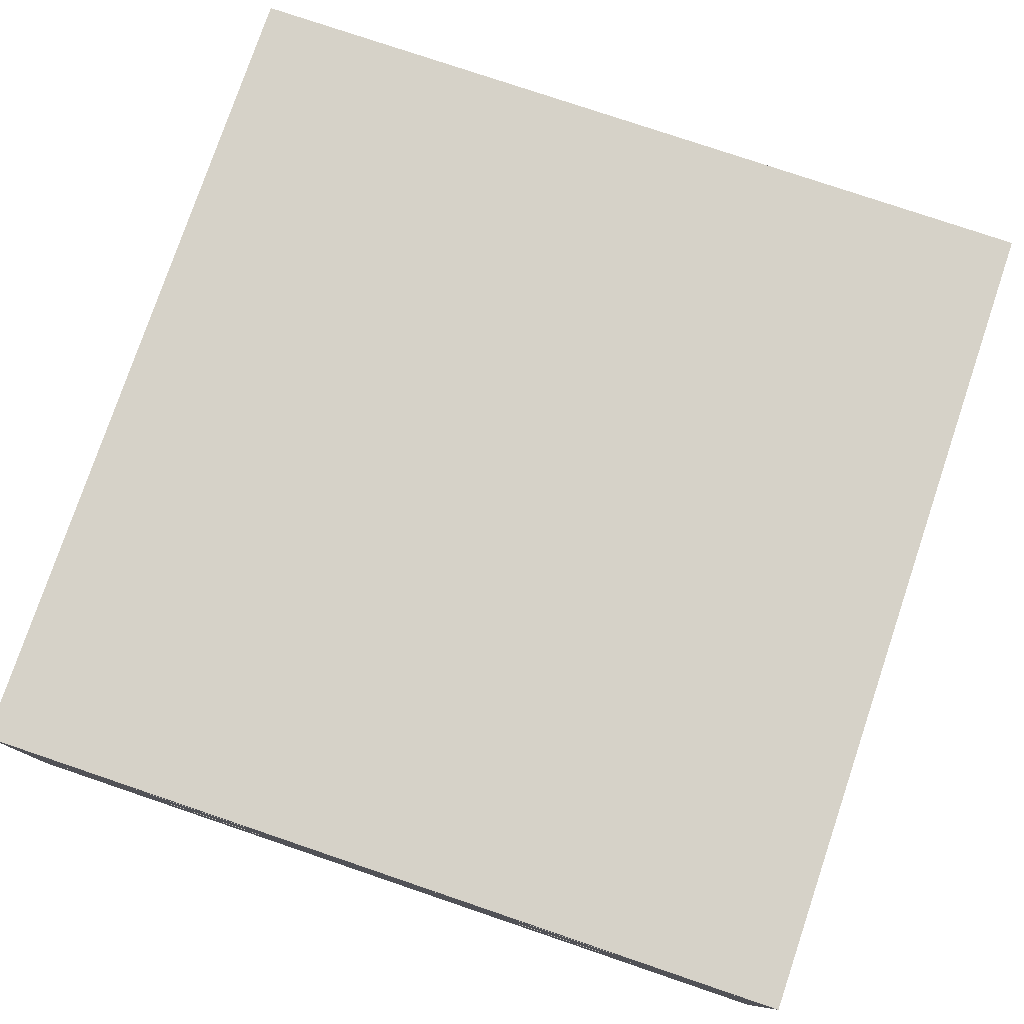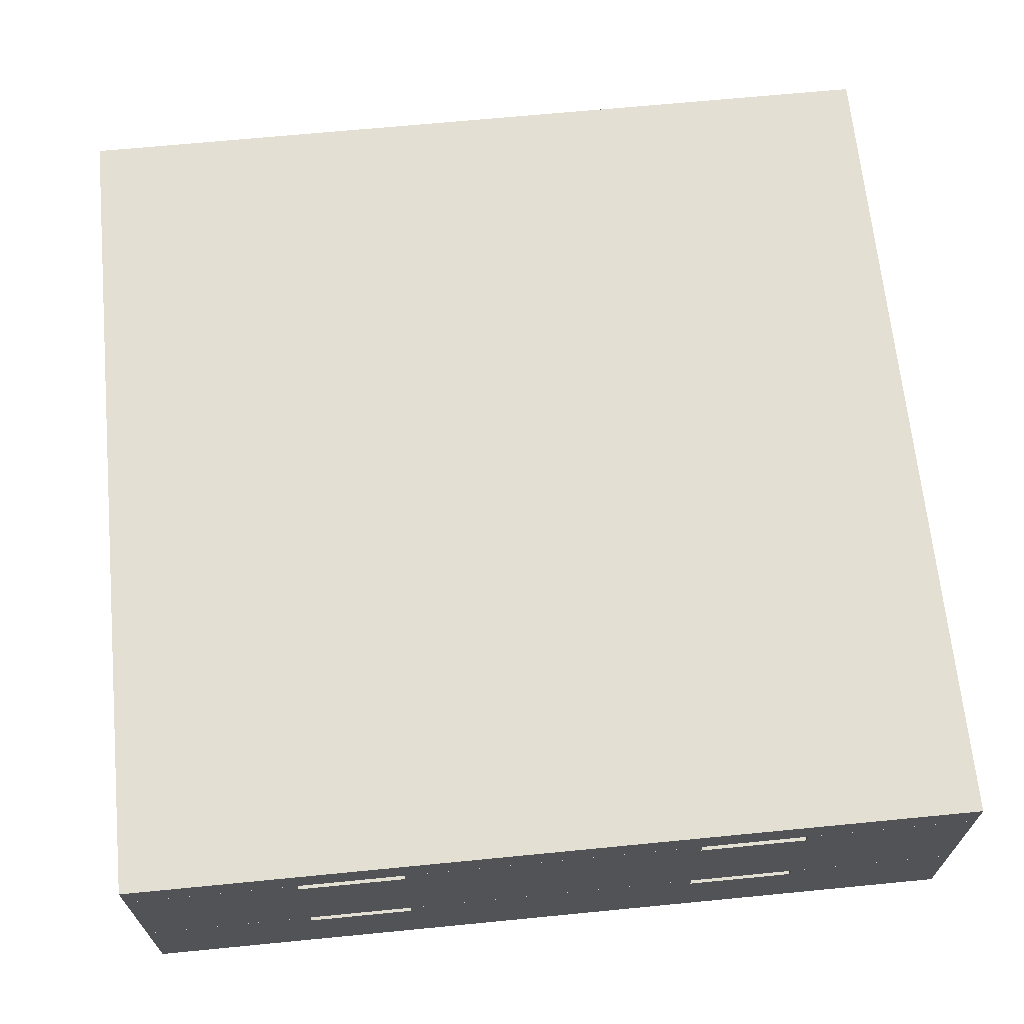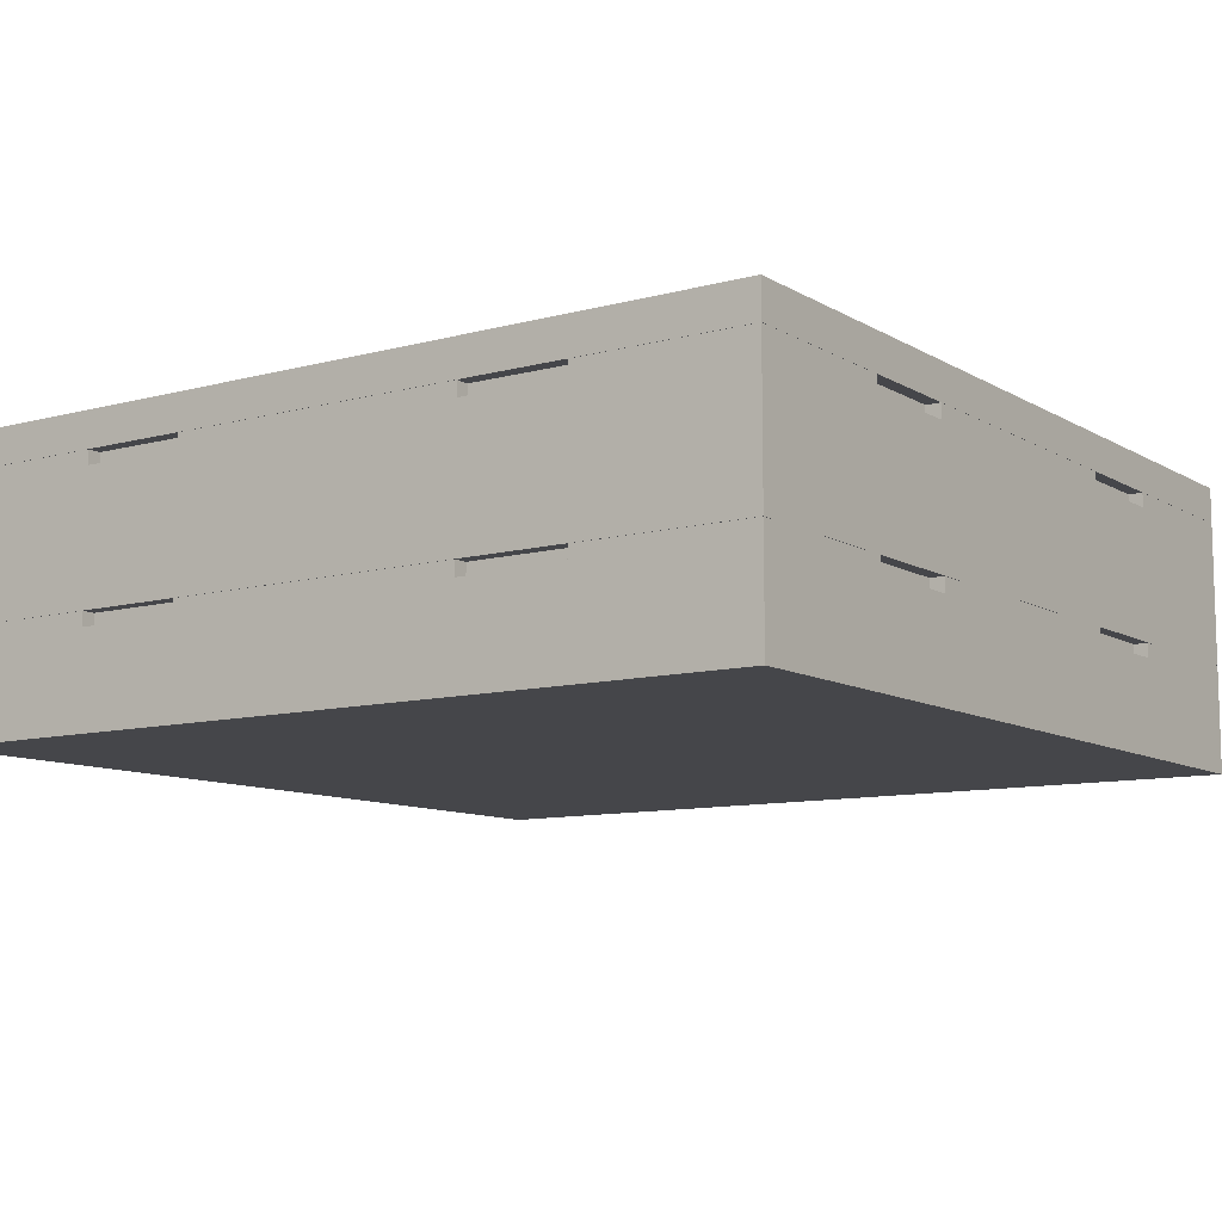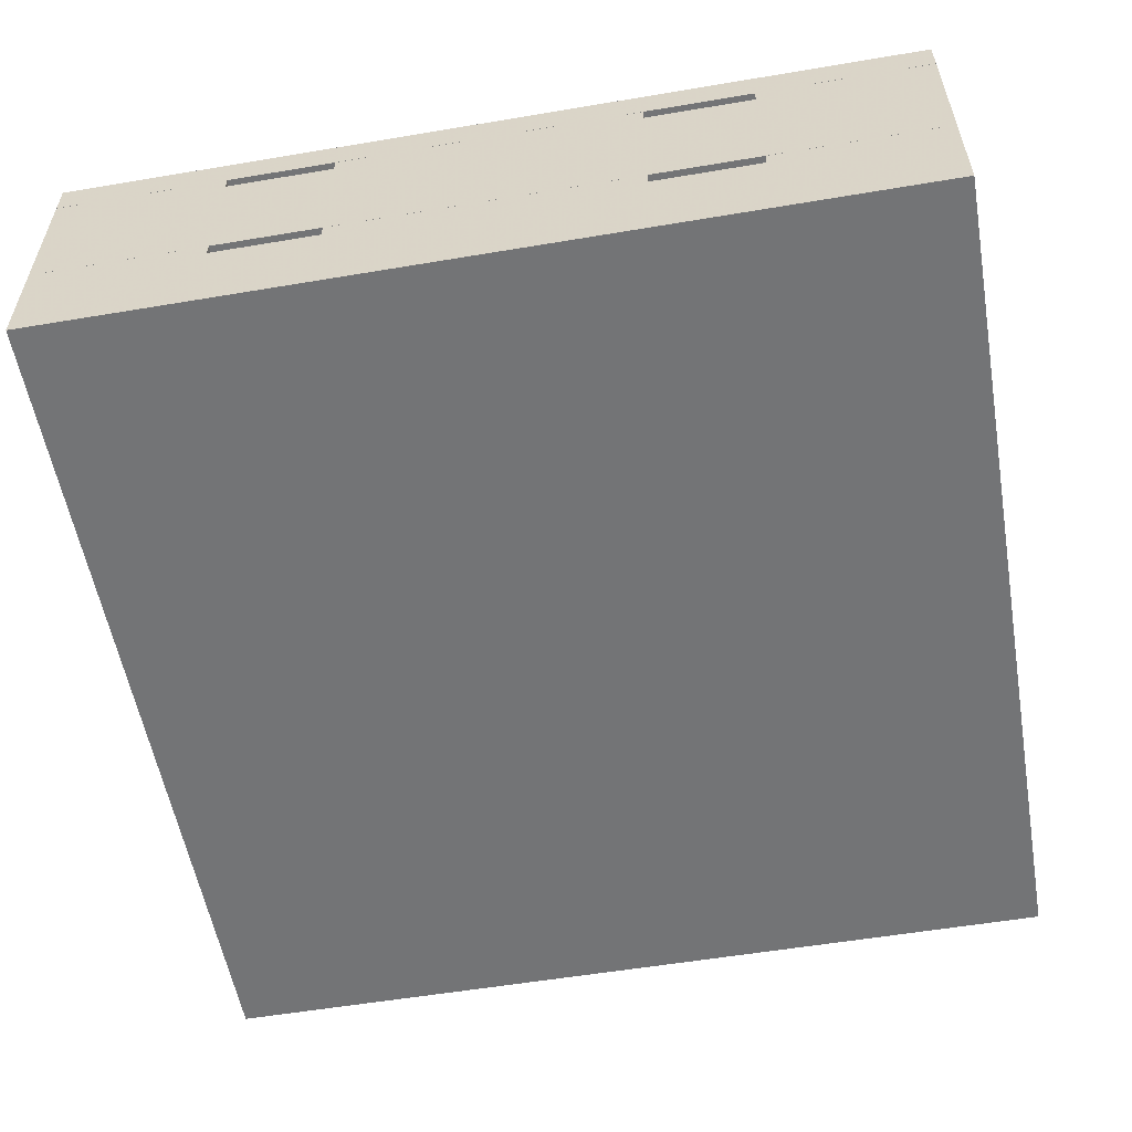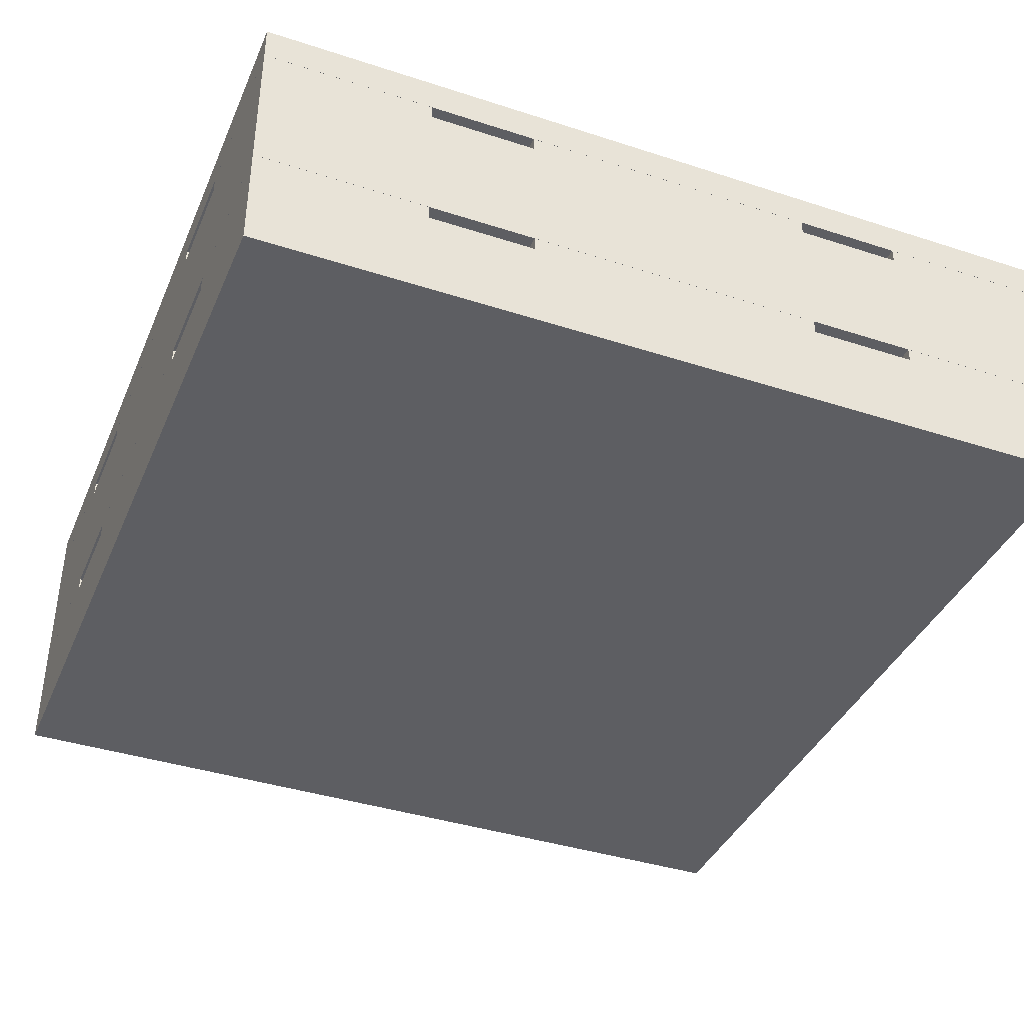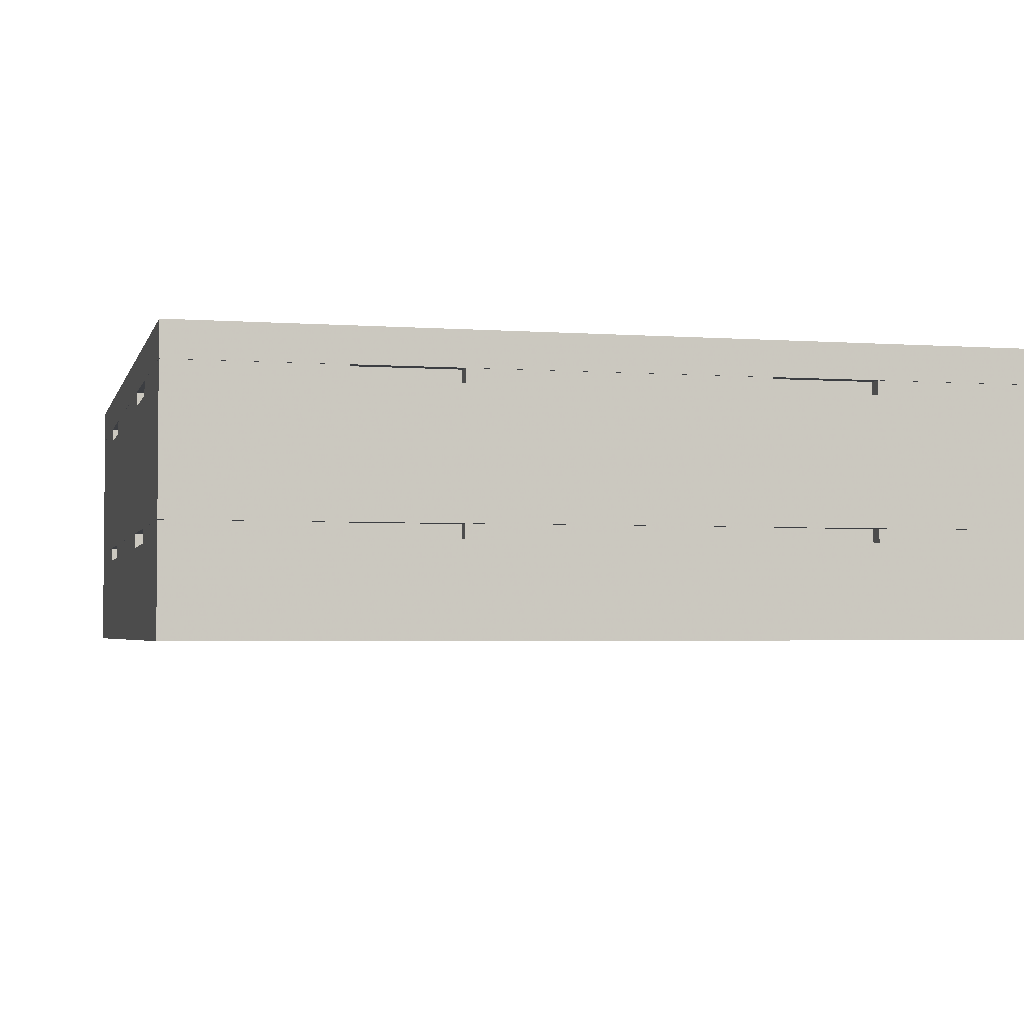
<metadata>
{"format":"obj","ext":"obj","renderer":"f3d","projection":"perspective","resolution":1024,"background":"white","views":[{"elev":78.0,"azim":18.7,"up":"+Y"},{"elev":66.8,"azim":-95.6,"up":"+Y"},{"elev":-9.9,"azim":-145.3,"up":"+Y"},{"elev":-56.1,"azim":10.0,"up":"+Y"},{"elev":-39.4,"azim":158.0,"up":"+Y"},{"elev":-3.2,"azim":166.1,"up":"+Y"}]}
</metadata>
<code>
o geometry_1
v 2.425 0.3502 -0.4
v 3.625 0.3502 -0.4
v 3.625 0.4 -0.4
v 2.425 0.4 -0.4
v 2.445 0.35 -1.36
v 2.445 0.3502 -1.58
v 2.445 0.35 -1.58
v 2.445 0.33 -1.21
v 2.445 0.33 -1.36
v 2.445 0.35 -1.21
v 2.445 0.35 -0.64
v 2.445 0.35 -0.79
v 2.445 0.33 -0.79
v 2.445 0.33 -0.64
v 2.445 0.3502 -0.42
v 2.445 0.35 -0.42
v 2.425 0.33 -0.64
v 2.425 0.1502 -0.4
v 2.425 0.35 -0.4
v 2.425 0.35 -0.64
v 2.425 0.33 -0.79
v 2.425 0.35 -1.21
v 2.425 0.35 -0.79
v 2.425 0.33 -1.21
v 2.425 0.1502 -1.6
v 2.425 0.33 -1.36
v 2.425 0.35 -1.6
v 2.425 0.35 -1.36
v 3.385 0.33 -0.4
v 3.625 0.1502 -0.4
v 3.625 0.35 -0.4
v 3.385 0.35 -0.4
v 3.235 0.33 -0.4
v 2.815 0.33 -0.4
v 3.235 0.35 -0.4
v 2.815 0.35 -0.4
v 2.665 0.33 -0.4
v 2.665 0.35 -0.4
v 2.445 0.15 -1.36
v 2.445 0.1502 -1.58
v 2.445 0.15 -1.58
v 2.445 0.13 -1.21
v 2.445 0.13 -1.36
v 2.445 0.15 -1.21
v 2.445 0.15 -0.64
v 2.445 0.15 -0.79
v 2.445 0.13 -0.79
v 2.445 0.13 -0.64
v 2.445 0.1502 -0.42
v 2.445 0.15 -0.42
v 2.425 0.13 -0.64
v 2.425 -0 -0.4
v 2.425 0.15 -0.4
v 2.425 0.15 -0.64
v 2.425 0.13 -0.79
v 2.425 0.15 -1.21
v 2.425 0.15 -0.79
v 2.425 0.13 -1.21
v 2.425 -0 -1.6
v 2.425 0.13 -1.36
v 2.425 0.15 -1.6
v 2.425 0.15 -1.36
v 2.425 0.4 -1.6
v 2.425 0.3502 -1.6
v 3.385 0.13 -0.4
v 3.625 -0 -0.4
v 3.625 0.15 -0.4
v 3.385 0.15 -0.4
v 3.235 0.13 -0.4
v 2.815 0.13 -0.4
v 3.235 0.15 -0.4
v 2.815 0.15 -0.4
v 2.665 0.13 -0.4
v 2.665 0.15 -0.4
v 3.625 0.4 -1.6
v 3.625 -0 -1.6
v 2.665 0.15 -0.42
v 3.605 0.1502 -1.58
v 3.625 0.1502 -1.6
v 3.605 0.1502 -0.42
v 2.815 0.15 -0.42
v 3.235 0.15 -0.42
v 2.815 0.13 -0.42
v 2.665 0.13 -0.42
v 3.385 0.15 -0.42
v 3.235 0.13 -0.42
v 3.385 0.13 -0.42
v 3.605 0.15 -0.42
v 2.665 0.35 -0.42
v 3.605 0.3502 -1.58
v 3.625 0.3502 -1.6
v 3.605 0.3502 -0.42
v 2.815 0.35 -0.42
v 3.235 0.35 -0.42
v 2.815 0.33 -0.42
v 2.665 0.33 -0.42
v 3.385 0.35 -0.42
v 3.235 0.33 -0.42
v 3.385 0.33 -0.42
v 3.605 0.35 -0.42
v 3.385 0.33 -1.6
v 3.625 0.35 -1.6
v 3.385 0.35 -1.6
v 3.235 0.33 -1.6
v 2.815 0.35 -1.6
v 3.235 0.35 -1.6
v 2.815 0.33 -1.6
v 2.665 0.35 -1.6
v 2.665 0.33 -1.6
v 3.385 0.13 -1.6
v 3.625 0.15 -1.6
v 3.385 0.15 -1.6
v 3.235 0.13 -1.6
v 2.815 0.15 -1.6
v 3.235 0.15 -1.6
v 2.815 0.13 -1.6
v 2.665 0.15 -1.6
v 2.665 0.13 -1.6
v 2.665 0.15 -1.58
v 2.815 0.15 -1.58
v 3.235 0.15 -1.58
v 2.815 0.13 -1.58
v 2.665 0.13 -1.58
v 3.385 0.15 -1.58
v 3.235 0.13 -1.58
v 3.385 0.13 -1.58
v 3.605 0.15 -1.58
v 2.665 0.35 -1.58
v 2.815 0.35 -1.58
v 3.235 0.35 -1.58
v 2.815 0.33 -1.58
v 2.665 0.33 -1.58
v 3.385 0.35 -1.58
v 3.235 0.33 -1.58
v 3.385 0.33 -1.58
v 3.605 0.35 -1.58
v 3.605 0.35 -1.36
v 3.605 0.33 -1.21
v 3.605 0.33 -1.36
v 3.605 0.35 -1.21
v 3.605 0.35 -0.64
v 3.605 0.33 -0.79
v 3.605 0.35 -0.79
v 3.605 0.33 -0.64
v 3.625 0.33 -0.64
v 3.625 0.35 -0.64
v 3.625 0.33 -0.79
v 3.625 0.33 -1.21
v 3.625 0.35 -0.79
v 3.625 0.35 -1.21
v 3.625 0.35 -1.36
v 3.625 0.33 -1.36
v 3.605 0.15 -1.36
v 3.605 0.13 -1.21
v 3.605 0.13 -1.36
v 3.605 0.15 -1.21
v 3.605 0.15 -0.64
v 3.605 0.13 -0.79
v 3.605 0.15 -0.79
v 3.605 0.13 -0.64
v 3.625 0.13 -0.64
v 3.625 0.15 -0.64
v 3.625 0.13 -0.79
v 3.625 0.13 -1.21
v 3.625 0.15 -0.79
v 3.625 0.15 -1.21
v 3.625 0.15 -1.36
v 3.625 0.13 -1.36
f 1 2 3
f 4 1 3
f 5 6 7
f 8 5 9
f 10 5 8
f 11 12 13
f 11 13 14
f 15 11 16
f 15 6 10
f 10 6 5
f 15 10 12
f 15 12 11
f 17 18 19
f 20 17 19
f 21 18 17
f 22 21 23
f 22 24 21
f 25 24 26
f 25 21 24
f 25 18 21
f 27 26 28
f 27 25 26
f 29 30 31
f 32 29 31
f 33 30 29
f 34 33 35
f 36 34 35
f 18 34 37
f 18 33 34
f 18 30 33
f 19 37 38
f 19 18 37
f 39 40 41
f 42 39 43
f 44 39 42
f 45 46 47
f 45 47 48
f 49 45 50
f 49 40 39
f 49 39 44
f 49 44 46
f 49 46 45
f 51 52 53
f 54 51 53
f 55 52 51
f 56 55 57
f 56 58 55
f 59 58 60
f 59 55 58
f 59 52 55
f 61 60 62
f 61 59 60
f 63 1 4
f 63 64 1
f 65 66 67
f 68 65 67
f 69 66 65
f 70 69 71
f 70 66 69
f 72 70 71
f 52 70 73
f 52 66 70
f 53 73 74
f 53 52 73
f 75 63 4
f 75 4 3
f 76 66 52
f 76 52 59
f 74 50 53
f 54 53 50
f 77 50 74
f 45 54 50
f 45 48 51
f 45 51 54
f 55 51 48
f 47 55 48
f 57 47 46
f 57 55 47
f 44 57 46
f 44 56 57
f 78 25 79
f 78 40 25
f 49 25 40
f 18 25 49
f 30 49 80
f 30 18 49
f 30 80 79
f 80 78 79
f 71 81 72
f 82 81 71
f 72 83 70
f 72 81 83
f 70 84 73
f 83 84 70
f 74 84 77
f 74 73 84
f 77 49 50
f 81 77 84
f 81 84 83
f 85 82 86
f 85 86 87
f 80 85 88
f 80 49 77
f 80 77 81
f 80 81 82
f 80 82 85
f 38 16 19
f 20 19 16
f 89 16 38
f 11 20 16
f 11 14 17
f 11 17 20
f 21 17 14
f 13 21 14
f 23 13 12
f 23 21 13
f 10 23 12
f 10 22 23
f 90 64 91
f 90 6 64
f 15 64 6
f 1 64 15
f 2 15 92
f 2 1 15
f 2 92 91
f 92 90 91
f 35 93 36
f 94 93 35
f 36 95 34
f 36 93 95
f 34 96 37
f 95 96 34
f 38 96 89
f 38 37 96
f 89 15 16
f 93 89 96
f 93 96 95
f 97 94 98
f 97 98 99
f 92 97 100
f 92 15 89
f 92 89 93
f 92 93 94
f 92 94 97
f 64 75 91
f 64 63 75
f 101 102 79
f 101 103 102
f 104 101 79
f 105 106 104
f 107 105 104
f 27 108 109
f 25 109 107
f 25 27 109
f 25 104 79
f 25 107 104
f 110 111 76
f 110 112 111
f 113 110 76
f 114 115 113
f 116 114 113
f 61 117 118
f 59 118 116
f 59 61 118
f 59 113 76
f 59 116 113
f 41 117 61
f 41 119 117
f 62 39 41
f 62 41 61
f 43 39 62
f 43 62 60
f 58 43 60
f 58 42 43
f 58 44 42
f 58 56 44
f 120 121 115
f 120 115 114
f 120 116 122
f 120 114 116
f 123 122 116
f 123 116 118
f 118 119 123
f 118 117 119
f 119 41 40
f 122 123 119
f 122 119 120
f 124 125 121
f 126 125 124
f 127 124 78
f 40 78 124
f 40 124 121
f 40 121 120
f 40 120 119
f 7 108 27
f 7 128 108
f 28 5 7
f 28 7 27
f 9 5 28
f 9 28 26
f 24 9 26
f 24 8 9
f 24 10 8
f 24 22 10
f 129 130 106
f 129 106 105
f 129 107 131
f 129 105 107
f 132 131 107
f 132 107 109
f 109 128 132
f 109 108 128
f 128 7 6
f 131 132 128
f 131 128 129
f 133 134 130
f 135 134 133
f 136 133 90
f 6 90 133
f 6 133 130
f 6 130 129
f 6 129 128
f 137 136 90
f 138 139 137
f 138 137 140
f 141 142 143
f 144 142 141
f 100 141 92
f 90 92 137
f 137 92 140
f 140 92 143
f 143 92 141
f 145 146 31
f 145 31 30
f 147 145 30
f 148 149 147
f 148 150 149
f 102 151 152
f 79 152 148
f 79 102 152
f 79 147 30
f 79 148 147
f 153 127 78
f 154 155 153
f 154 153 156
f 157 158 159
f 160 158 157
f 88 157 80
f 78 80 153
f 153 80 156
f 156 80 159
f 159 80 157
f 161 162 67
f 161 67 66
f 163 161 66
f 164 165 163
f 164 166 165
f 111 167 168
f 76 168 164
f 76 111 168
f 76 163 66
f 76 164 163
f 91 3 2
f 91 75 3
f 88 68 67
f 88 85 68
f 162 157 88
f 162 88 67
f 160 157 162
f 160 162 161
f 163 160 161
f 163 158 160
f 163 159 158
f 163 165 159
f 166 159 165
f 166 156 159
f 82 69 86
f 82 71 69
f 87 86 69
f 87 69 65
f 65 85 87
f 65 68 85
f 100 32 31
f 100 97 32
f 146 141 100
f 146 100 31
f 144 141 146
f 144 146 145
f 147 144 145
f 147 142 144
f 147 143 142
f 147 149 143
f 150 143 149
f 150 140 143
f 94 33 98
f 94 35 33
f 99 98 33
f 99 33 29
f 29 97 99
f 29 32 97
f 112 127 111
f 167 111 127
f 124 127 112
f 153 167 127
f 153 155 168
f 153 168 167
f 164 168 155
f 154 164 155
f 166 154 156
f 166 164 154
f 115 125 113
f 115 121 125
f 113 126 110
f 125 126 113
f 112 126 124
f 112 110 126
f 103 136 102
f 151 102 136
f 133 136 103
f 137 151 136
f 137 139 152
f 137 152 151
f 148 152 139
f 138 148 139
f 150 138 140
f 150 148 138
f 106 134 104
f 106 130 134
f 104 135 101
f 134 135 104
f 103 135 133
f 103 101 135

</code>
